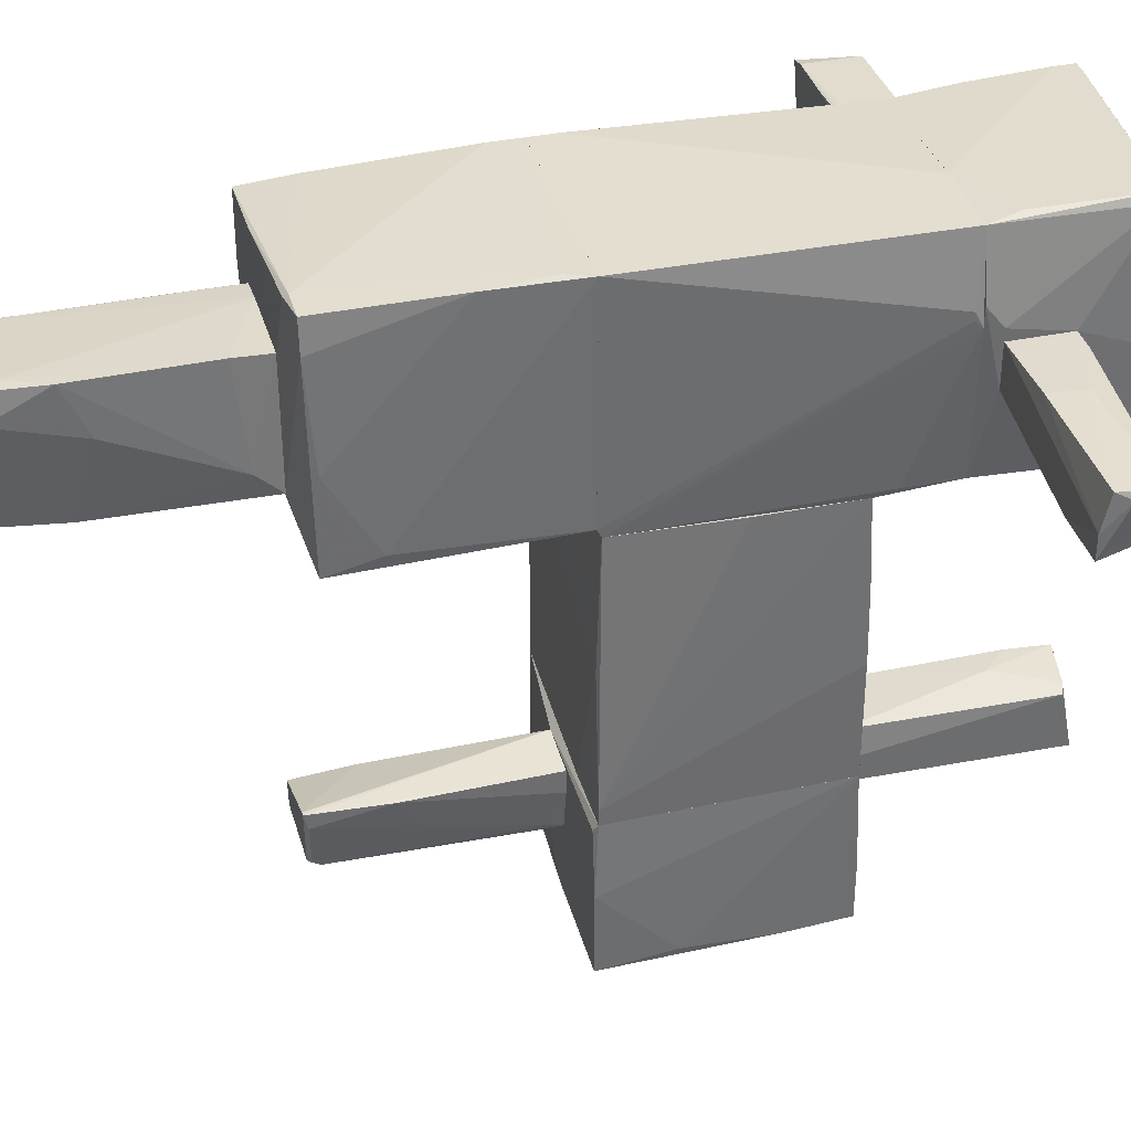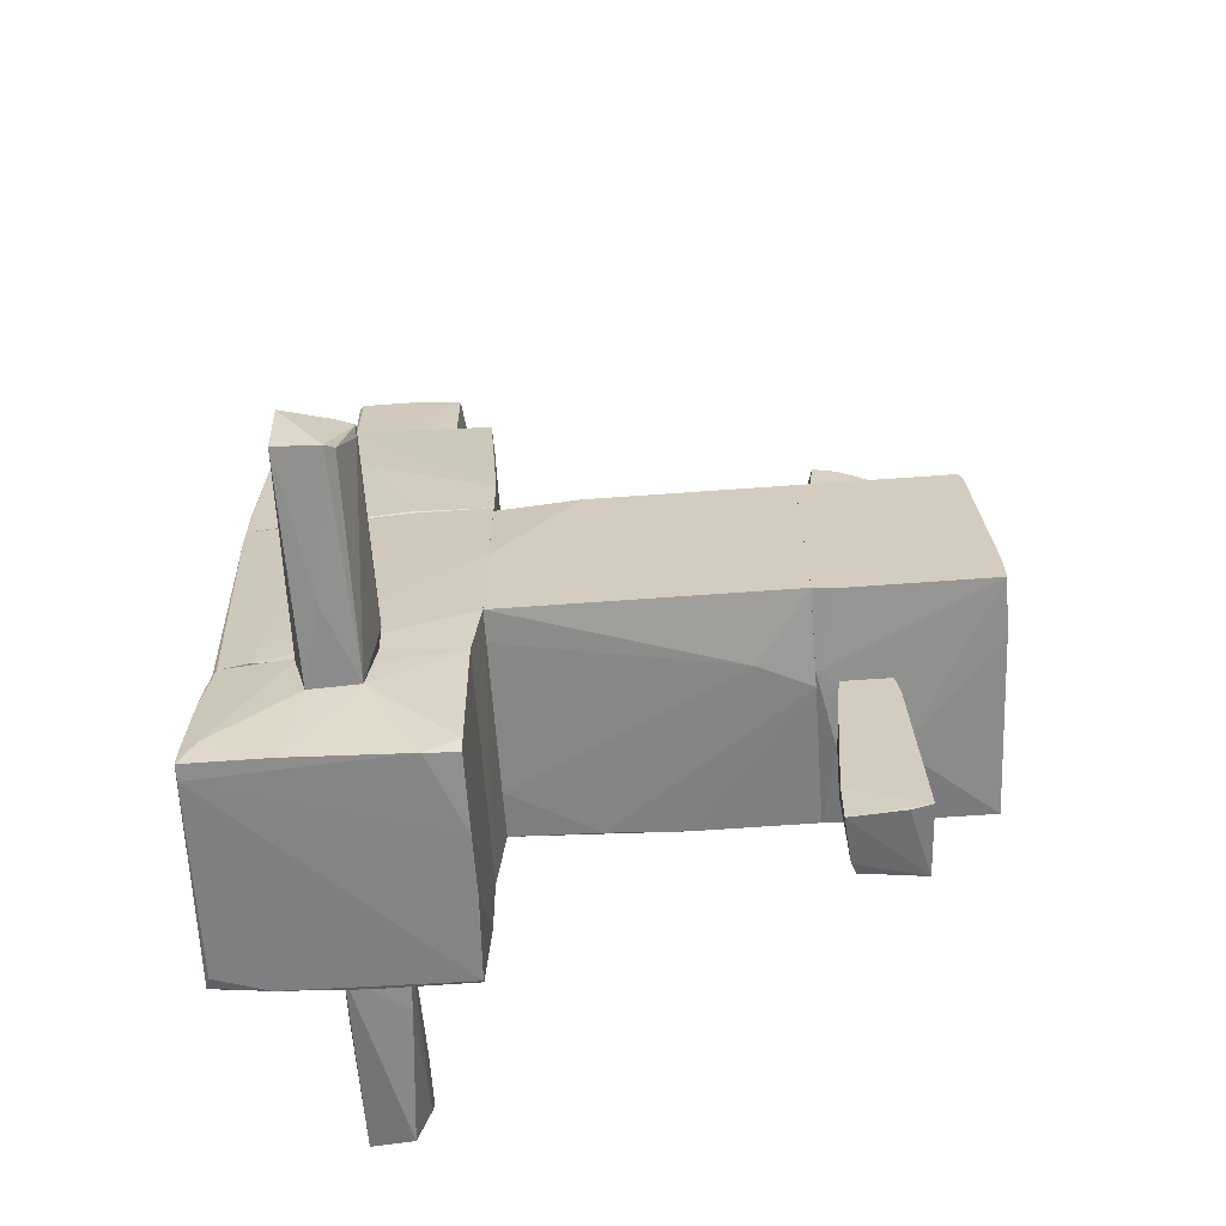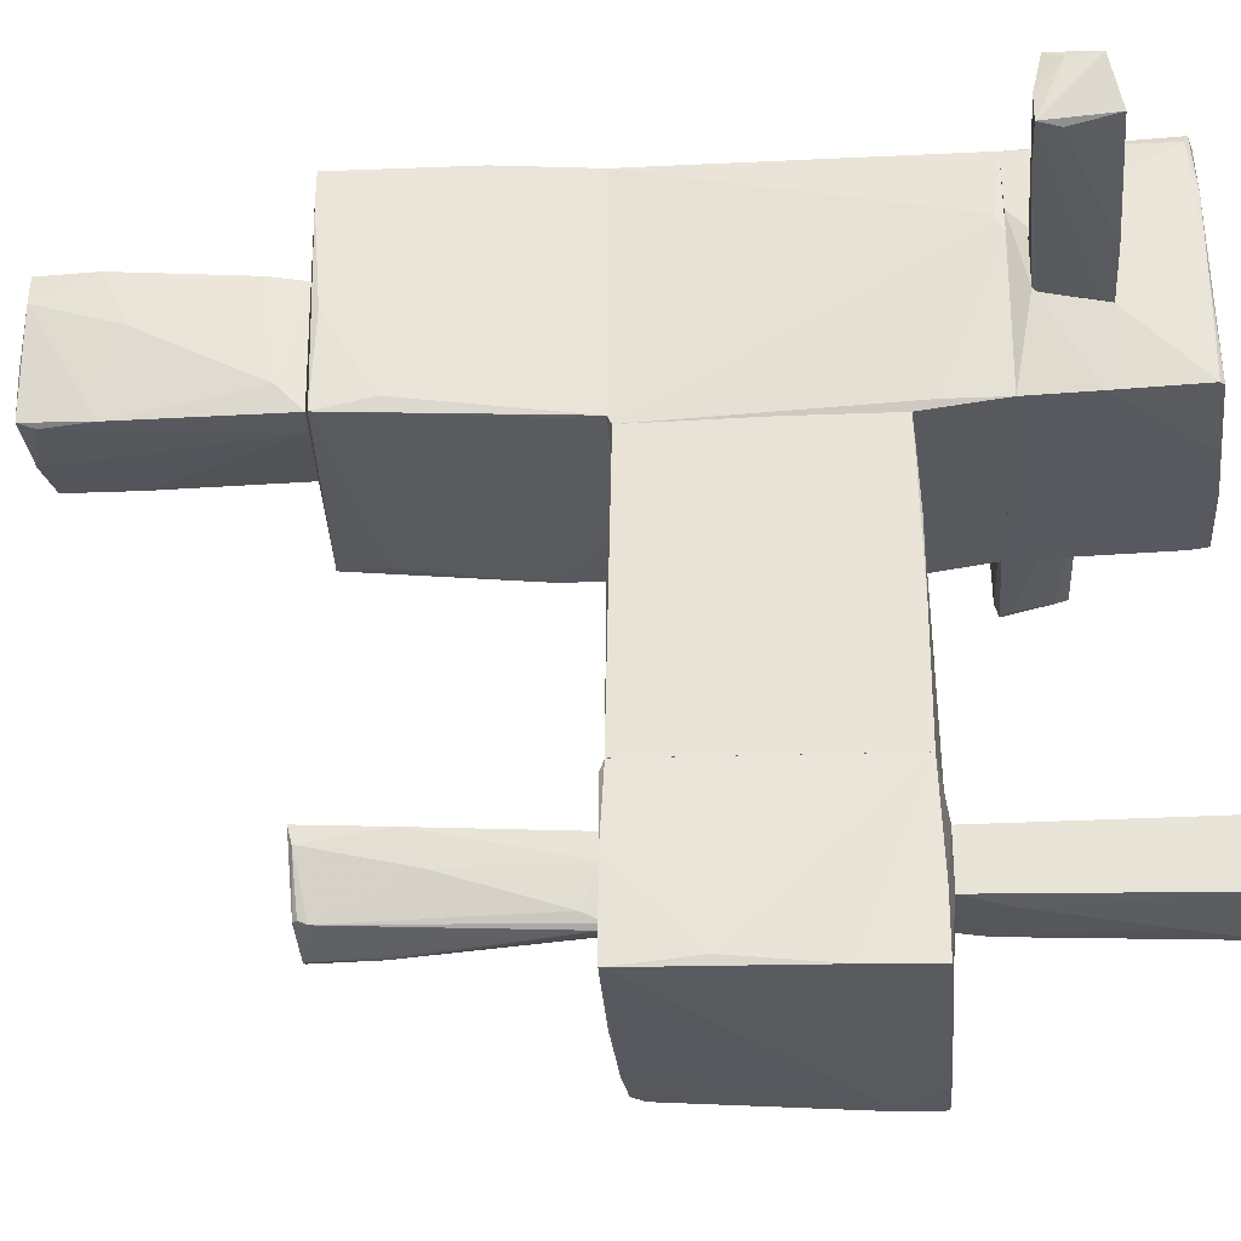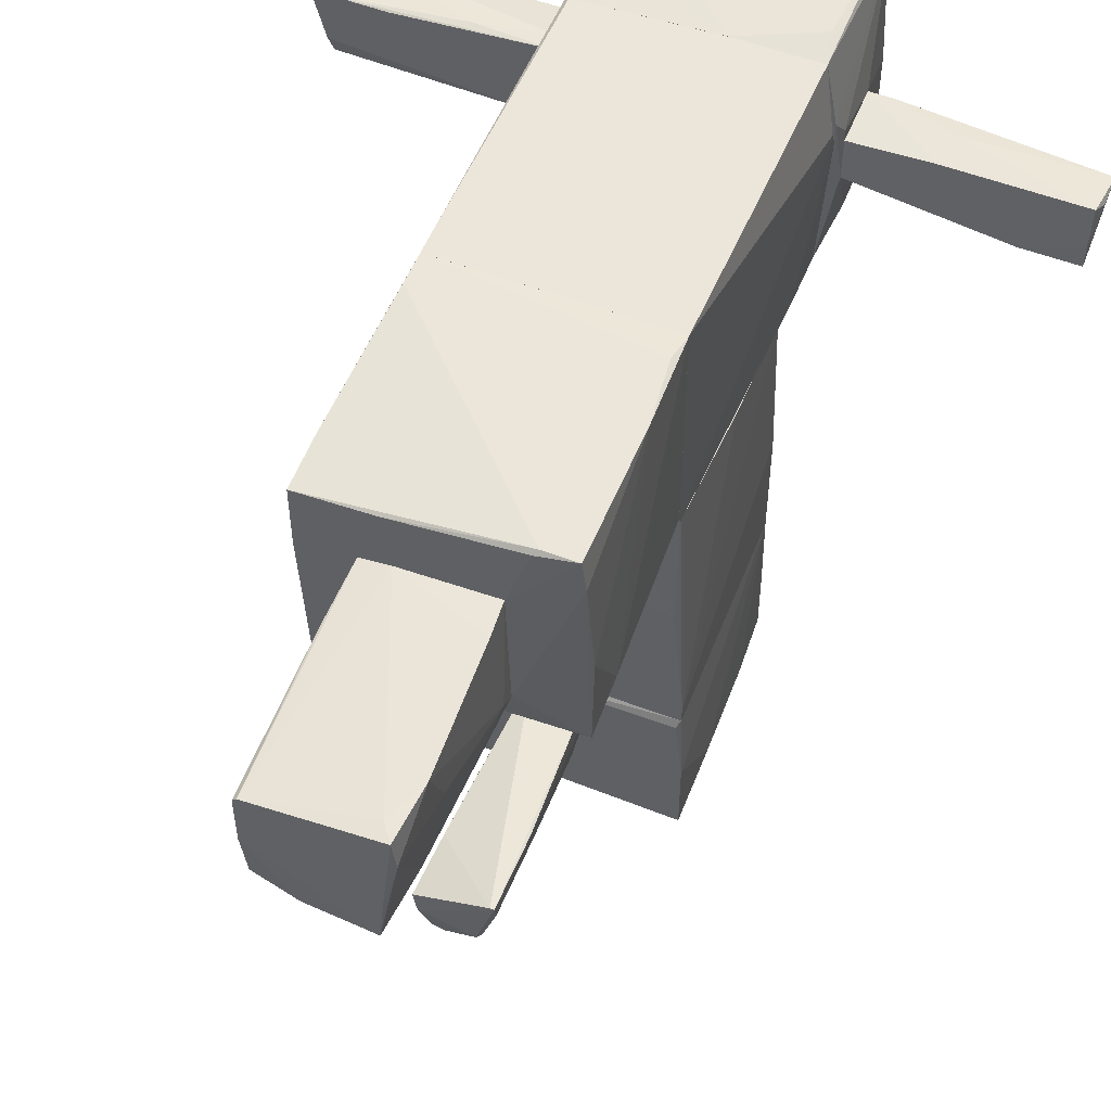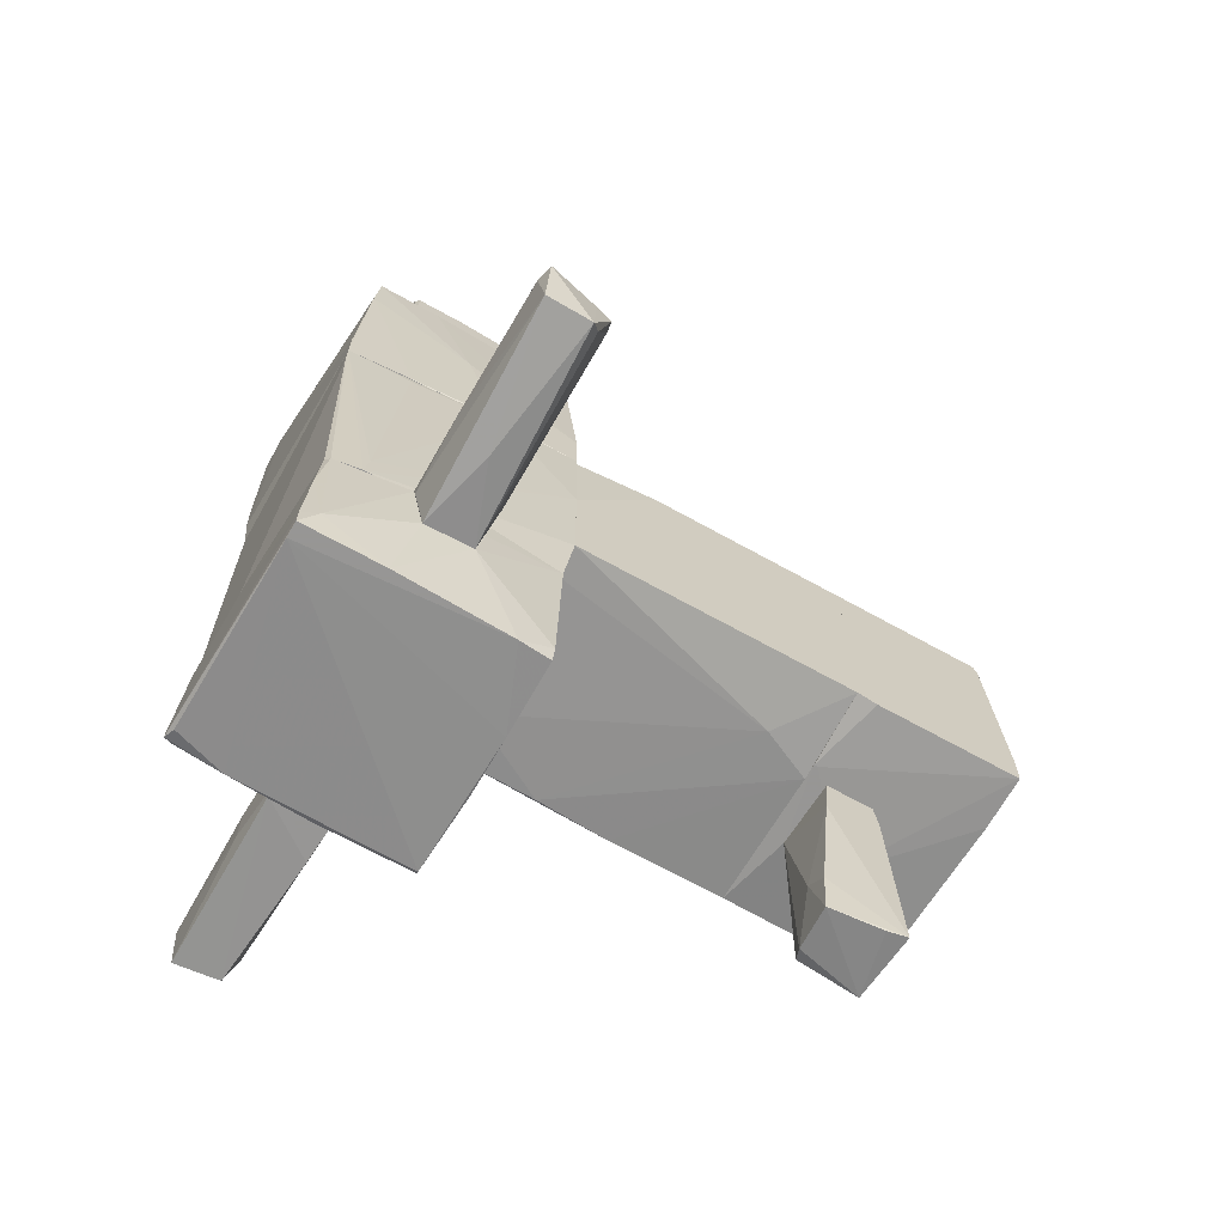
<metadata>
{"format":"obj","ext":"obj","renderer":"f3d","projection":"perspective","resolution":1024,"background":"white","views":[{"elev":36.5,"azim":75.0,"up":"+Y"},{"elev":-64.5,"azim":-85.8,"up":"+Z"},{"elev":-30.3,"azim":93.3,"up":"+Y"},{"elev":54.4,"azim":22.0,"up":"+Y"},{"elev":-67.8,"azim":-119.2,"up":"+Z"}]}
</metadata>
<code>
o convex_0
v -0.4867 -1.832 -1.275
v 0.6553 -1.76 0.8671
v 0.6197 -1.76 0.8671
v -0.8079 0.2382 -1.203
v -1.094 -2.296 0.8313
v 0.9411 0.2382 0.831
v 1.012 -2.296 -1.168
v -1.058 0.2382 0.7954
v 0.9767 0.2382 -1.132
v -1.094 -2.296 -1.203
v 1.048 -2.296 0.8669
v -1.094 0.2382 -1.203
v -1.094 -0.5113 0.8313
v 1.012 -1.225 -1.168
v -0.2724 -2.296 -1.275
v 0.5484 0.2382 -1.168
v 0.9767 0.2382 -0.2395
v 0.9411 -0.9397 0.8669
v 0.9767 -0.5471 -1.168
v 1.048 -2.153 0.8669
v 0.3341 0.2382 0.8313
v -1.094 0.2382 -0.1682
v 0.4412 -2.296 0.8671
v -1.058 -0.333 0.8313
f 23 3 24
f 6 4 8
f 4 6 9
f 7 5 10
f 5 7 11
f 4 1 12
f 8 4 12
f 1 10 12
f 10 5 12
f 12 5 13
f 11 7 14
f 10 1 15
f 7 10 15
f 14 7 15
f 1 4 16
f 4 9 16
f 9 6 17
f 3 2 18
f 9 14 19
f 15 1 19
f 14 15 19
f 1 16 19
f 16 9 19
f 2 11 20
f 14 9 20
f 11 14 20
f 17 6 20
f 9 17 20
f 18 2 20
f 6 18 20
f 6 8 21
f 18 6 21
f 8 12 22
f 13 8 22
f 12 13 22
f 2 3 23
f 11 2 23
f 5 11 23
f 13 5 23
f 13 23 24
f 8 13 24
f 3 18 24
f 21 8 24
f 18 21 24
o convex_1
v 0.3342 -2.367 2.223
v -0.1298 -3.081 2.331
v -0.09412 -3.081 2.331
v 0.1914 -3.01 0.9028
v -0.2012 -2.367 0.9028
v -0.344 -2.546 2.938
v 0.1914 -2.939 2.866
v -0.2369 -2.903 0.9387
v 0.3342 -2.332 2.938
v 0.2628 -2.403 0.9028
v -0.2369 -3.046 2.866
v 0.2985 -2.653 2.045
v 0.1557 -3.046 0.9387
v -0.3083 -2.475 2.402
v 0.1914 -2.974 2.795
v -0.3083 -2.76 2.938
v 0.2628 -2.617 0.9028
v 0.3342 -2.475 2.902
v -0.1298 -3.081 2.866
v 0.2271 -2.939 1.081
v 0.0129 -3.01 0.9028
v 0.1557 -2.939 2.902
v 0.2985 -2.332 2.938
v -0.2369 -2.439 1.153
f 30 38 48
f 28 29 34
f 33 25 34
f 29 33 34
f 32 26 35
f 27 26 37
f 37 28 39
f 30 32 40
f 33 30 40
f 32 35 40
f 34 25 41
f 28 34 41
f 25 36 41
f 25 33 42
f 36 25 42
f 31 39 42
f 39 36 42
f 26 27 43
f 35 26 43
f 27 37 43
f 37 39 43
f 40 35 43
f 39 28 44
f 36 39 44
f 28 41 44
f 41 36 44
f 29 28 45
f 26 32 45
f 32 29 45
f 37 26 45
f 28 37 45
f 39 31 46
f 33 40 46
f 42 33 46
f 31 42 46
f 43 39 46
f 40 43 46
f 33 29 47
f 30 33 47
f 29 38 47
f 38 30 47
f 29 32 48
f 32 30 48
f 38 29 48
o convex_2
v -1.129 0.9884 -2.06
v 0.9767 2.416 -3.059
v 0.9767 2.416 -3.095
v 1.048 0.3099 -2.381
v -0.9506 0.3099 -3.238
v 0.9767 2.344 -1.81
v -1.022 2.344 -3.274
v -1.058 0.3099 -1.81
v -0.9863 2.273 -1.81
v 1.012 0.3458 -3.167
v 1.012 0.3099 -1.81
v 1.12 1.594 -1.953
v -0.9861 0.596 -3.274
v 1.12 0.9527 -2.488
v -1.129 1.594 -1.917
v 1.012 1.916 -3.131
v -1.129 1.06 -2.417
v 0.2269 2.344 -1.81
v -0.8793 2.344 -3.274
v 1.012 2.345 -3.059
v 1.048 0.3458 -3.131
v -0.2724 0.3099 -3.238
v 1.12 1.487 -2.488
v -1.022 2.308 -2.381
v 1.12 1.096 -1.953
v 1.084 1.773 -1.81
v -0.9861 0.3099 -3.095
v -1.058 2.202 -3.024
v 1.048 1.202 -3.131
v -1.022 1.631 -3.274
v -1.022 2.344 -3.095
v 0.8695 2.38 -3.131
v -1.129 0.9884 -1.846
v 0.9053 2.38 -2.096
v -1.022 2.237 -1.81
v -1.129 1.487 -2.453
v 0.2626 0.3099 -3.202
f 70 58 85
f 50 51 55
f 53 52 56
f 56 54 57
f 56 52 59
f 54 56 59
f 56 49 65
f 49 63 65
f 57 54 66
f 55 51 67
f 61 55 67
f 64 58 67
f 51 50 68
f 50 54 68
f 64 51 68
f 62 52 69
f 52 53 70
f 53 61 70
f 61 67 70
f 67 58 70
f 60 62 71
f 68 60 71
f 62 69 71
f 57 66 72
f 59 52 73
f 52 62 73
f 62 60 73
f 54 59 74
f 68 54 74
f 60 68 74
f 59 73 74
f 73 60 74
f 53 56 75
f 61 53 75
f 56 65 75
f 65 61 75
f 58 64 77
f 64 68 77
f 69 58 77
f 68 71 77
f 71 69 77
f 55 61 78
f 61 65 78
f 76 55 78
f 50 55 79
f 72 66 79
f 55 76 79
f 76 72 79
f 51 64 80
f 67 51 80
f 64 67 80
f 49 56 81
f 63 49 81
f 54 50 82
f 66 54 82
f 50 79 82
f 79 66 82
f 56 57 83
f 57 72 83
f 76 63 83
f 72 76 83
f 81 56 83
f 63 81 83
f 65 63 84
f 63 76 84
f 78 65 84
f 76 78 84
f 69 52 85
f 58 69 85
f 52 70 85
o convex_3
v 0.5483 1.881 4.901
v 0.2628 0.7027 2.938
v -0.5224 0.8098 2.938
v -0.1298 0.7384 4.901
v -0.5582 1.738 2.938
v -0.5224 1.738 4.901
v 0.477 1.809 2.938
v 0.4413 0.7384 4.937
v 0.5127 0.7027 2.938
v -0.5224 0.7742 4.829
v 0.5841 1.416 4.187
v 0.5127 1.845 3.259
v 0.477 0.7027 4.365
v -0.4868 1.773 4.901
v 0.5841 1.631 4.901
v 0.5841 1.881 4.401
v 0.5483 0.9169 3.152
v -0.3083 1.773 2.938
v 0.4413 1.88 4.758
v -0.5582 1.416 2.973
v -0.5582 1.738 3.509
v -0.5224 1.274 4.901
v -0.5224 0.7742 4.223
v 0.4055 0.7027 4.794
v 0.477 1.131 4.937
f 93 100 110
f 87 88 90
f 87 90 92
f 87 92 94
f 87 94 98
f 93 98 100
f 98 96 100
f 86 100 101
f 100 96 101
f 94 92 102
f 92 97 102
f 98 94 102
f 96 98 102
f 101 96 102
f 97 101 102
f 92 90 103
f 97 92 103
f 90 99 103
f 99 86 104
f 101 97 104
f 86 101 104
f 97 103 104
f 103 99 104
f 90 88 105
f 105 95 106
f 99 90 106
f 91 99 106
f 90 105 106
f 89 93 107
f 93 91 107
f 95 89 107
f 106 95 107
f 91 106 107
f 88 87 108
f 87 89 108
f 89 95 108
f 105 88 108
f 95 105 108
f 89 87 109
f 93 89 109
f 87 98 109
f 98 93 109
f 91 93 110
f 86 99 110
f 99 91 110
f 100 86 110
o convex_4
v -0.2726 -2.831 -3.274
v 0.3342 -2.724 -1.275
v 0.3342 -2.938 -1.275
v -0.3083 -2.475 -1.275
v 0.3342 -2.439 -3.095
v 0.3342 -2.974 -3.202
v -0.3083 -2.938 -1.525
v -0.2012 -2.367 -3.202
v 0.2984 -2.439 -1.275
v -0.3083 -3.01 -3.274
v -0.3083 -2.903 -1.275
v -0.09409 -3.01 -2.667
v -0.02271 -2.367 -2.595
v -0.3083 -2.439 -1.667
v 0.1913 -2.974 -1.667
v 0.2271 -2.403 -3.131
v -0.2369 -2.367 -2.81
f 120 124 127
f 113 112 114
f 112 113 115
f 115 113 116
f 116 111 118
f 114 112 119
f 112 115 119
f 111 116 120
f 117 114 120
f 118 111 120
f 113 114 121
f 117 113 121
f 114 117 121
f 120 116 122
f 117 120 122
f 119 123 124
f 114 119 124
f 120 114 124
f 116 113 125
f 113 117 125
f 122 116 125
f 117 122 125
f 115 116 126
f 116 118 126
f 119 115 126
f 118 123 126
f 123 119 126
f 118 120 127
f 123 118 127
f 124 123 127
o convex_5
v 1.012 -2.368 0.9028
v -0.4154 -2.332 -1.275
v -0.4154 -2.296 -1.275
v -1.094 -2.296 0.8314
v -1.094 -3.795 -0.9177
v 1.084 -3.724 0.9026
v 1.012 -3.724 -1.203
v -1.094 -3.653 0.8314
v 1.012 -2.296 -1.168
v -1.094 -2.475 -1.239
v -1.094 -3.795 -1.239
v 1.048 -2.296 0.867
v -0.4866 -3.153 0.9028
v -1.094 -2.296 -1.203
v 0.3342 -2.939 -1.275
v -0.7008 -3.688 0.867
v 1.084 -3.652 0.2243
v -0.5938 -3.795 -1.239
v -0.2012 -2.368 0.9028
v 1.084 -2.974 0.9026
v 0.2984 -2.439 -1.275
v -1.022 -3.581 0.867
v 0.08442 -3.688 0.9028
v 1.048 -3.724 -0.6321
v -1.094 -3.688 0.724
v 1.012 -3.188 -1.203
f 136 151 153
f 131 132 135
f 130 131 136
f 130 129 137
f 132 131 137
f 137 129 138
f 132 137 138
f 136 131 139
f 131 130 141
f 130 137 141
f 137 131 141
f 129 130 142
f 138 129 142
f 132 133 143
f 133 132 145
f 132 138 145
f 142 134 145
f 138 142 145
f 128 139 146
f 139 131 146
f 140 128 146
f 131 140 146
f 128 133 147
f 139 128 147
f 136 139 147
f 133 144 147
f 144 136 147
f 130 136 148
f 142 130 148
f 131 135 149
f 140 131 149
f 135 143 149
f 149 143 150
f 133 128 150
f 128 140 150
f 143 133 150
f 140 149 150
f 144 133 151
f 136 144 151
f 133 145 151
f 145 134 151
f 135 132 152
f 132 143 152
f 143 135 152
f 134 142 153
f 148 136 153
f 142 148 153
f 151 134 153
o convex_6
v 3.047 1.452 -2.096
v 1.12 0.9525 -2.488
v 1.12 1.488 -2.488
v 1.12 1.095 -1.953
v 2.94 1.095 -2.453
v 3.011 0.9882 -1.882
v 1.12 1.488 -1.953
v 3.047 1.488 -2.346
v 3.011 1.524 -1.953
v 2.512 0.9882 -1.882
v 1.869 1.524 -2.274
v 3.011 1.202 -1.882
v 2.94 0.9882 -2.06
v 1.156 0.9525 -2.381
v 1.691 0.9882 -2.488
v 1.834 1.524 -1.953
v 1.334 1.488 -2.488
v 1.12 1.06 -1.989
f 167 163 171
f 156 155 157
f 156 157 160
f 159 158 161
f 154 159 161
f 154 161 162
f 160 157 163
f 162 161 164
f 159 154 165
f 154 162 165
f 163 159 165
f 160 163 165
f 159 155 166
f 158 159 166
f 155 159 167
f 159 163 167
f 155 156 168
f 166 155 168
f 158 166 168
f 156 160 169
f 164 156 169
f 162 164 169
f 165 162 169
f 160 165 169
f 161 158 170
f 156 164 170
f 164 161 170
f 168 156 170
f 158 168 170
f 157 155 171
f 163 157 171
f 155 167 171
o convex_7
v -1.094 0.2385 -0.1686
v 1.084 1.738 -1.739
v 1.084 1.666 -1.739
v 0.941 2.345 0.8671
v -0.9865 2.273 -1.81
v 1.012 0.31 -1.81
v 0.941 0.2385 0.8312
v -0.9865 2.345 0.8671
v -1.058 0.31 -1.81
v -1.058 0.2385 0.8671
v 0.9766 2.345 -1.81
v -1.058 1.987 -1.81
v 0.9766 0.2385 -1.132
v -1.094 0.2385 -1.203
v 0.941 0.31 0.8671
v 0.2628 2.345 -1.81
v -1.058 0.9168 0.8671
v 1.012 0.31 -1.31
v -0.9865 2.345 0.6171
v -1.022 1.773 0.7956
v -1.022 2.237 -1.81
v 1.084 1.595 -1.81
v -1.058 1.952 -1.56
f 188 191 194
f 174 173 175
f 176 177 180
f 172 178 181
f 175 179 181
f 175 173 182
f 177 176 182
f 179 175 182
f 176 180 183
f 178 172 184
f 180 177 185
f 172 183 185
f 183 180 185
f 184 172 185
f 177 184 185
f 174 175 186
f 178 174 186
f 181 178 186
f 175 181 186
f 182 176 187
f 179 182 187
f 172 181 188
f 181 179 188
f 178 184 189
f 184 177 189
f 187 176 190
f 179 187 190
f 188 179 191
f 183 179 192
f 176 183 192
f 179 190 192
f 190 176 192
f 173 174 193
f 174 178 193
f 182 173 193
f 177 182 193
f 189 177 193
f 178 189 193
f 183 172 194
f 179 183 194
f 172 188 194
f 191 179 194
o convex_8
v -0.3797 2.273 2.938
v -1.058 0.2385 0.8673
v 0.9053 0.7029 0.8671
v 1.048 0.3456 2.83
v 0.941 2.345 0.8671
v -0.9864 2.345 0.8673
v -0.9864 0.3458 2.902
v 0.9766 2.38 2.866
v -1.022 2.237 2.938
v 0.941 0.3102 0.8673
v 0.5126 0.7027 2.938
v -1.058 0.2385 1.331
v 0.9766 2.38 1.688
v 1.048 0.4528 2.366
v -1.058 1.309 1.938
v 0.6911 2.38 2.866
v 1.012 2.095 2.866
v -0.4867 0.2385 0.903
v 0.4769 1.809 2.938
v -1.022 2.273 2.473
v -1.058 0.9528 0.903
v -1.022 1.666 2.938
v 0.9053 2.38 1.117
v 1.048 1.167 2.795
v -0.9864 2.345 1.153
v -0.9151 0.3102 2.509
v -0.4867 0.8098 2.938
v -1.022 1.773 0.8673
v 0.941 0.3102 1.189
v 0.6554 2.344 2.902
f 213 202 224
f 197 196 199
f 196 197 204
f 197 199 204
f 201 198 205
f 195 203 205
f 198 204 208
f 204 199 208
f 199 207 208
f 196 206 209
f 203 195 210
f 202 207 210
f 205 198 211
f 207 202 211
f 196 204 212
f 198 206 212
f 206 196 212
f 195 205 213
f 205 211 213
f 211 202 213
f 209 203 214
f 203 210 214
f 196 209 215
f 205 203 216
f 206 201 216
f 203 209 216
f 209 206 216
f 199 200 217
f 207 199 217
f 200 210 217
f 210 207 217
f 208 207 218
f 198 208 218
f 211 198 218
f 207 211 218
f 210 200 219
f 200 214 219
f 214 210 219
f 198 201 220
f 206 198 220
f 201 206 220
f 201 205 221
f 216 201 221
f 205 216 221
f 199 196 222
f 200 199 222
f 214 200 222
f 209 214 222
f 196 215 222
f 215 209 222
f 204 198 223
f 212 204 223
f 198 212 223
f 210 195 224
f 202 210 224
f 195 213 224
o convex_9
v -2.95 1.06 -2.31
v -1.129 1.595 -1.917
v -1.129 1.381 -1.882
v -1.129 1.06 -2.417
v -2.95 0.9525 -1.882
v -3.021 1.524 -2.381
v -3.093 1.524 -1.846
v -1.129 0.9882 -1.846
v -1.129 1.488 -2.453
v -3.021 1.131 -2.417
v -2.95 1.559 -1.846
v -1.308 0.9525 -1.846
v -1.165 1.595 -2.06
v -2.878 0.9525 -1.953
v -2.986 1.095 -1.846
v -1.808 1.309 -2.453
v -2.45 1.559 -1.846
v -1.808 1.595 -1.953
f 237 230 242
f 226 227 228
f 228 227 232
f 226 228 233
f 228 225 234
f 225 229 234
f 231 230 234
f 230 231 235
f 231 232 235
f 228 232 236
f 232 231 236
f 226 233 237
f 233 230 237
f 225 228 238
f 229 225 238
f 228 236 238
f 236 229 238
f 234 229 239
f 231 234 239
f 229 236 239
f 236 231 239
f 233 228 240
f 230 233 240
f 234 230 240
f 228 234 240
f 227 226 241
f 232 227 241
f 226 235 241
f 235 232 241
f 235 226 242
f 230 235 242
f 226 237 242

</code>
